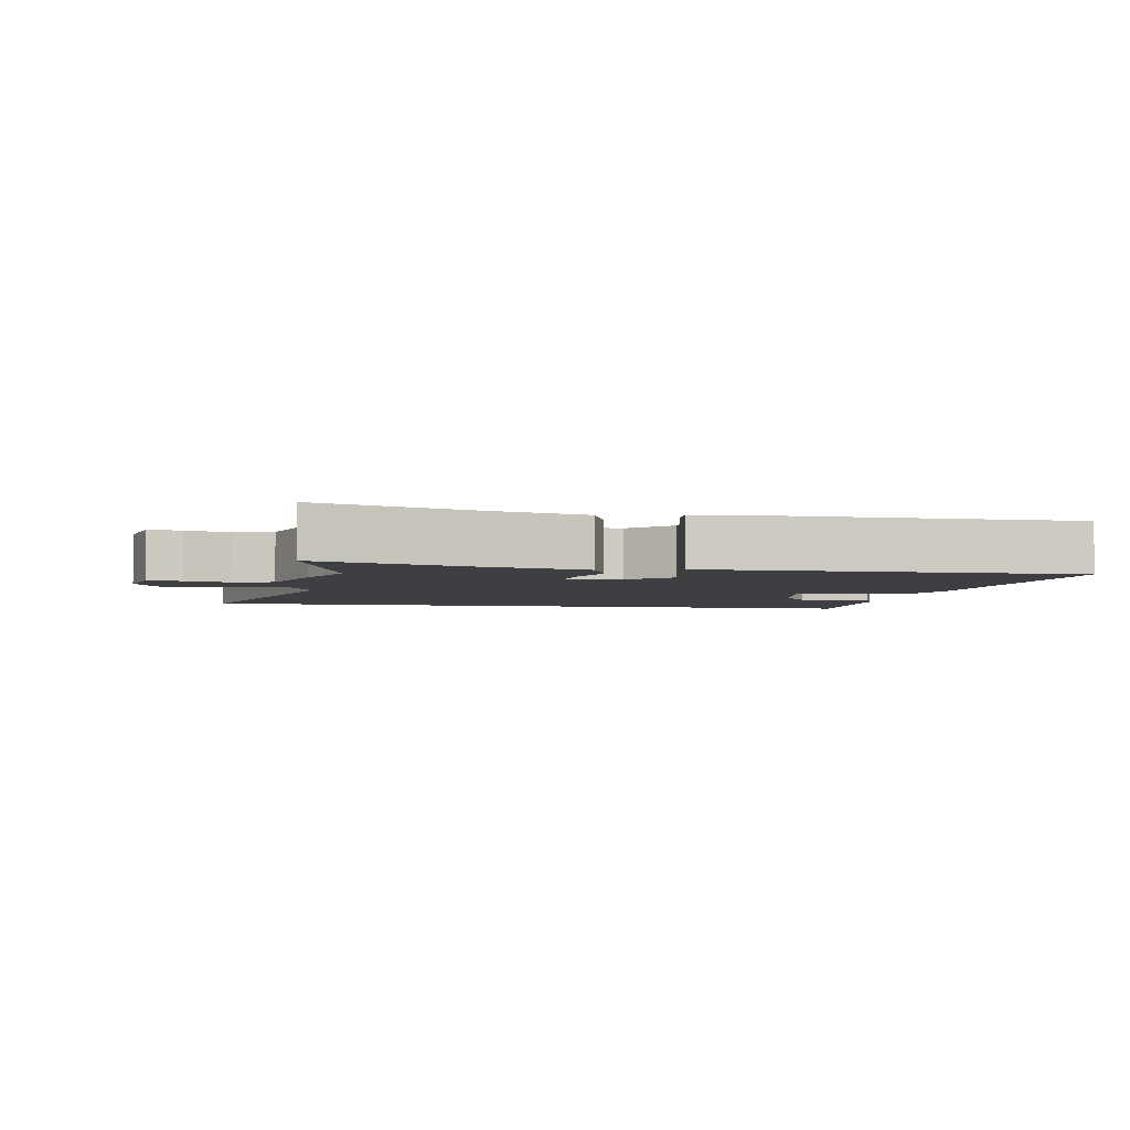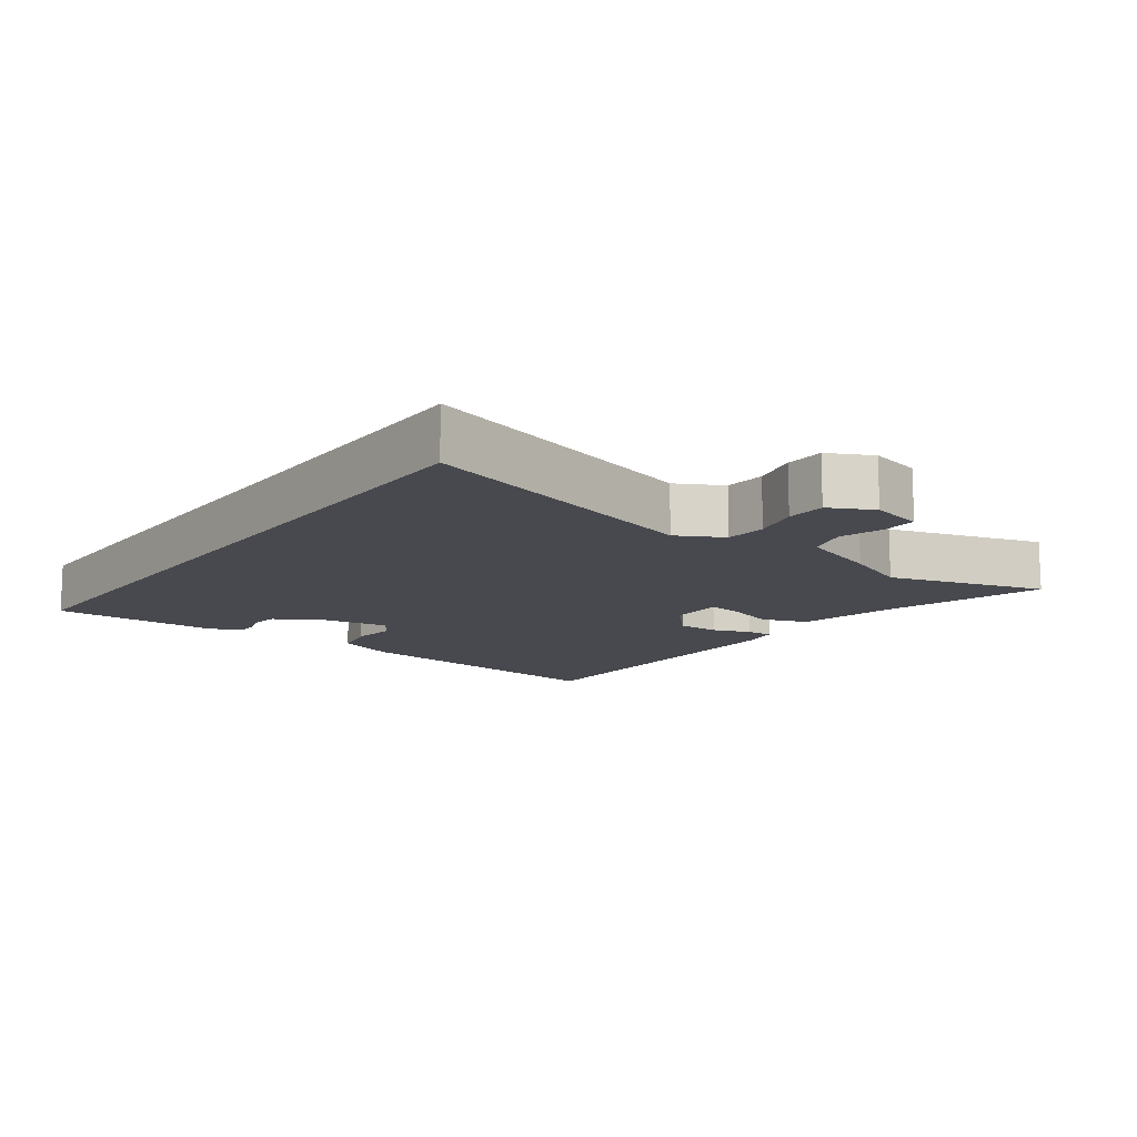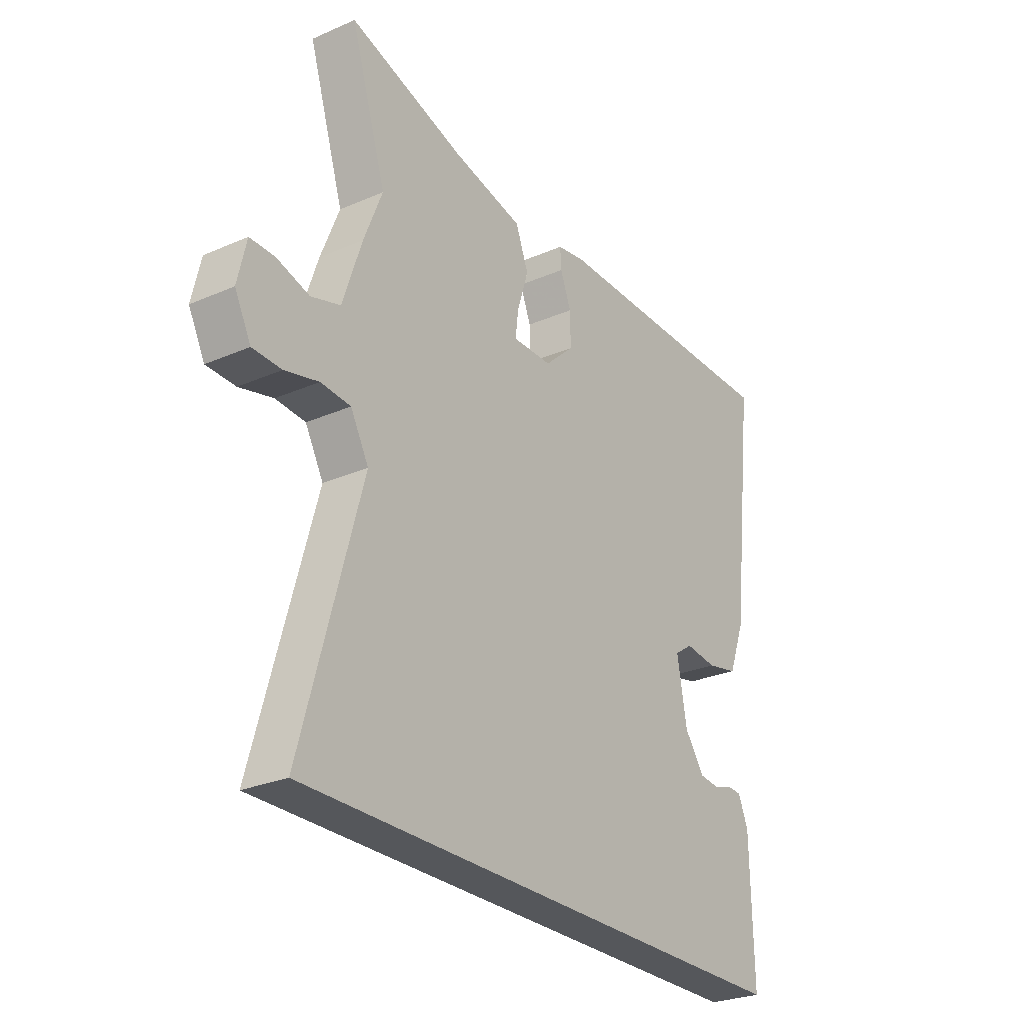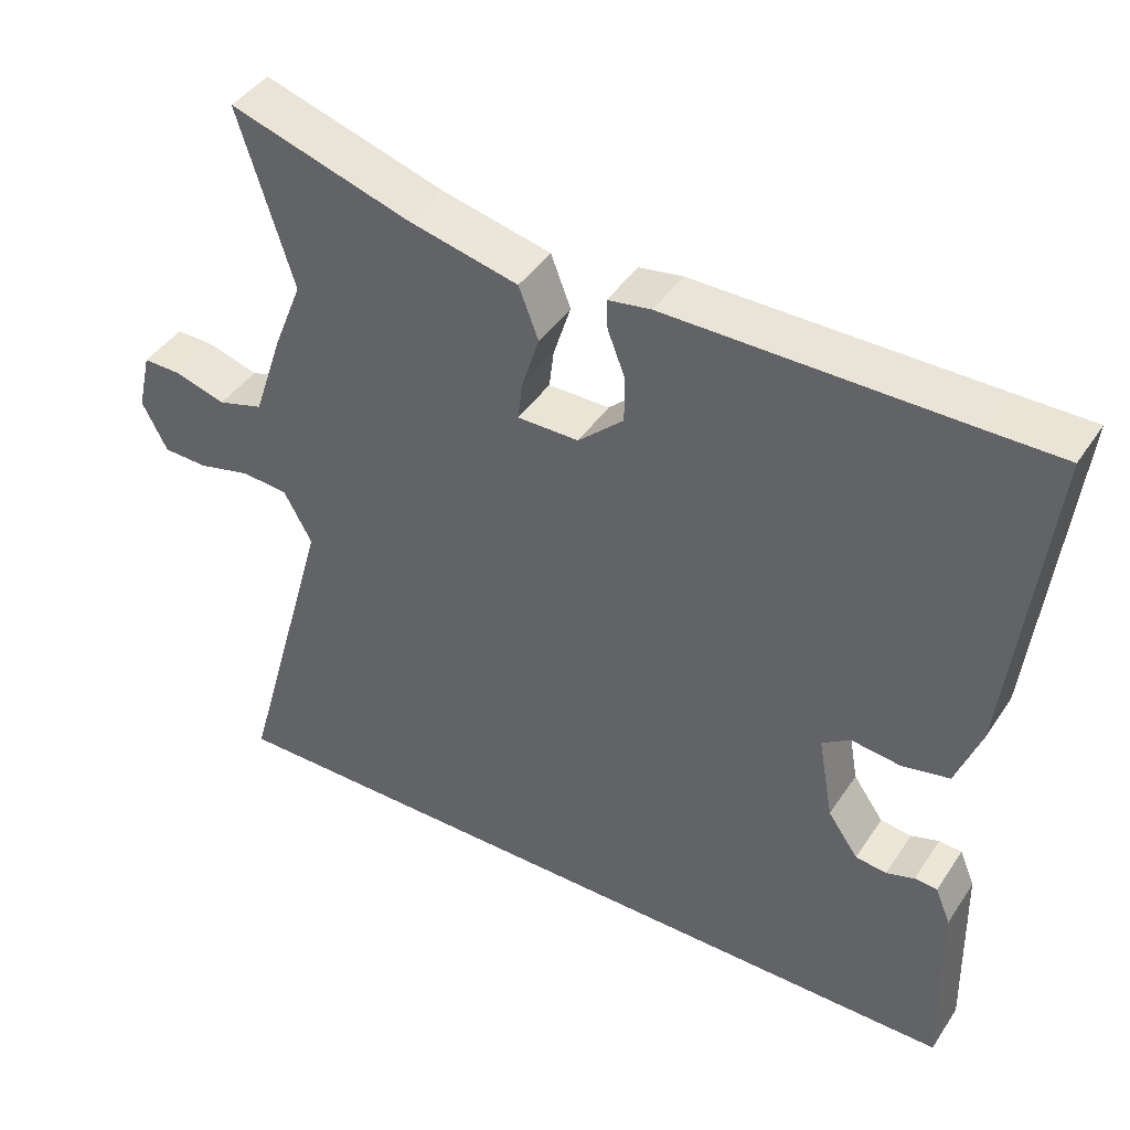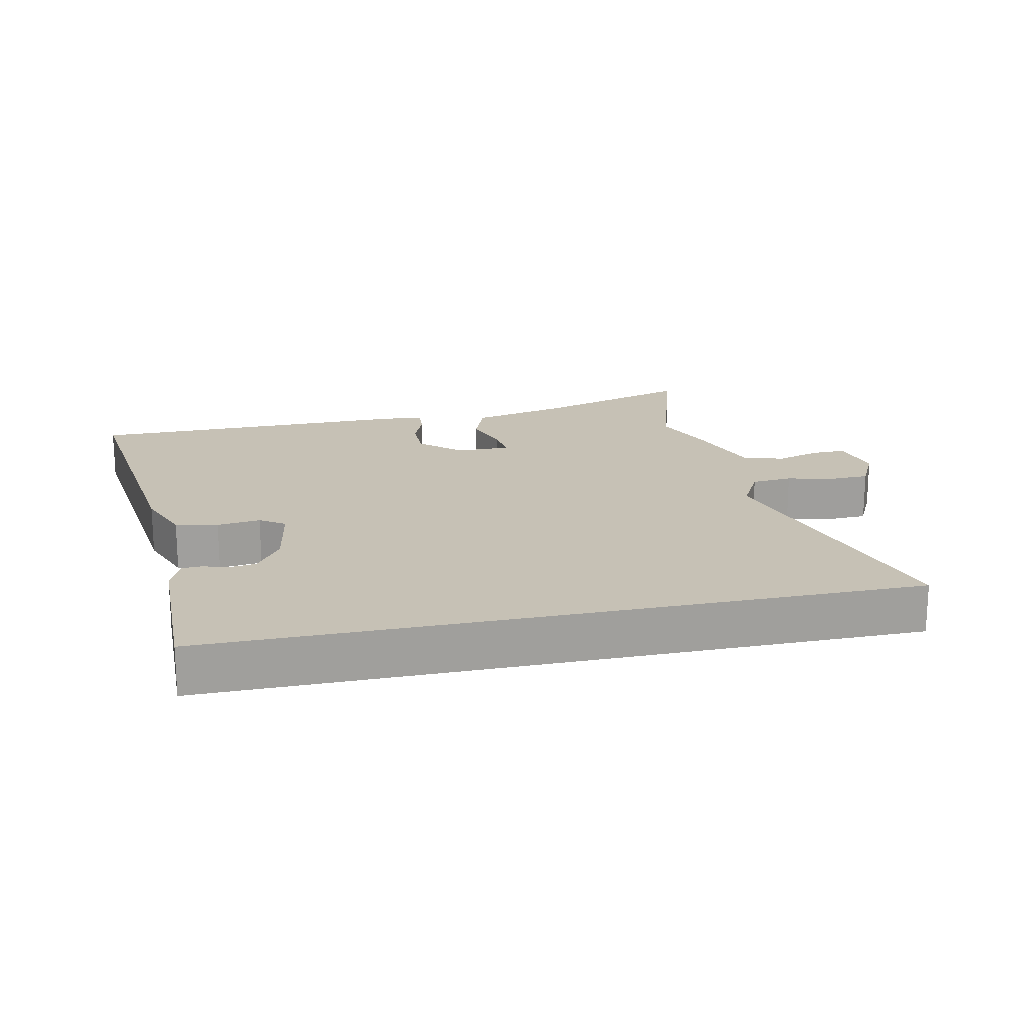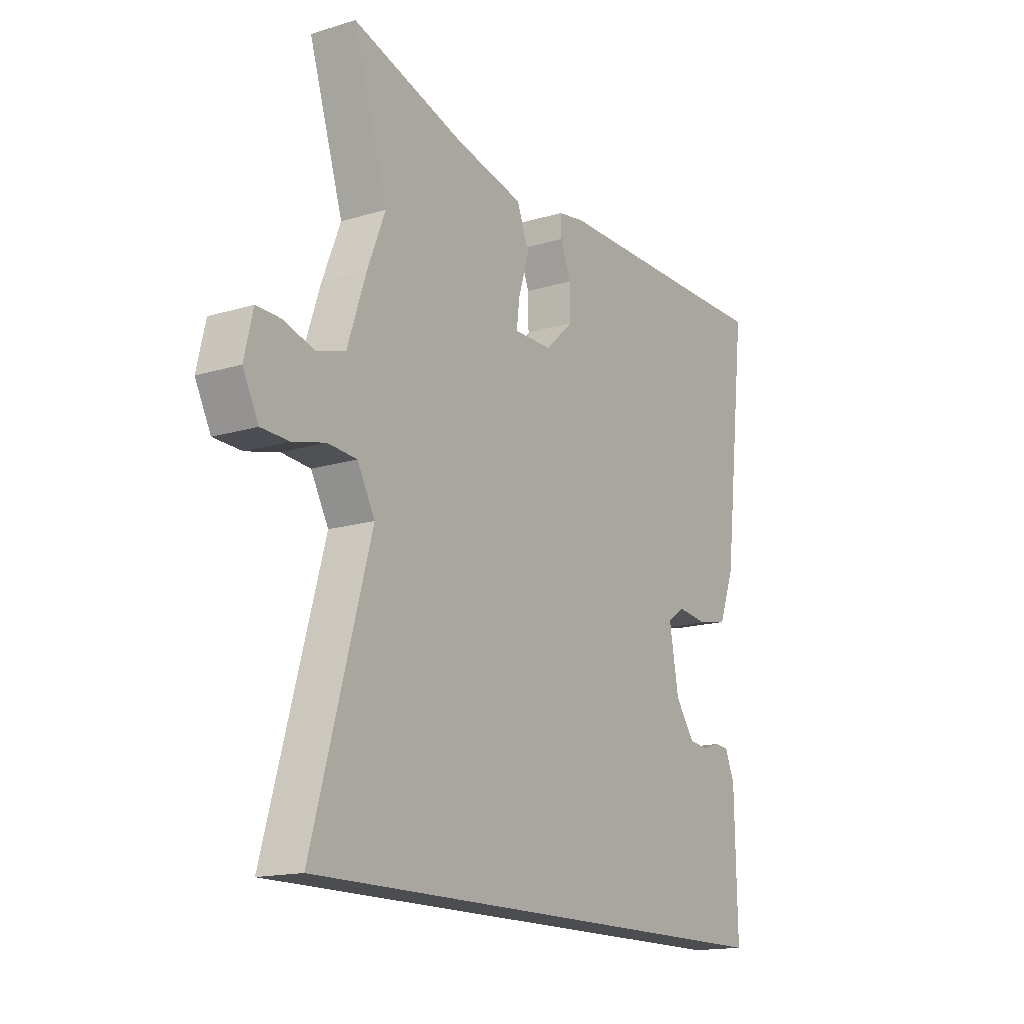
<metadata>
{"format":"obj","ext":"obj","renderer":"f3d","projection":"perspective","resolution":1024,"background":"white","views":[{"elev":-3.8,"azim":-10.2,"up":"+Y"},{"elev":-12.6,"azim":-126.4,"up":"+Y"},{"elev":-27.0,"azim":-55.9,"up":"+Z"},{"elev":42.6,"azim":31.0,"up":"+Z"},{"elev":18.8,"azim":167.7,"up":"+Y"},{"elev":-15.8,"azim":-57.4,"up":"+Z"}]}
</metadata>
<code>
v 0.465 0.07 -0.5
v -0.587 0.07 -0.5
v -0.465 0.07 -0.064
v -0.502 0.07 0.004
v -0.563 0.07 0.009
v -0.632 0.07 -0.008
v -0.691 0.07 -0.006
v -0.724 0.07 0.059
v -0.706 0.07 0.137
v -0.655 0.07 0.136
v -0.589 0.07 0.116
v -0.529 0.07 0.134
v -0.49 0.07 0.251
v -0.452 0.07 0.346
v -0.524 0.07 0.578
v -0.287 0.07 0.504
v -0.142 0.07 0.47
v -0.116 0.07 0.402
v -0.139 0.07 0.329
v -0.145 0.07 0.279
v -0.064 0.07 0.279
v -0.004 0.07 0.334
v -0.005 0.07 0.397
v -0.027 0.07 0.454
v -0.029 0.07 0.493
v 0.028 0.07 0.502
v 0.414 0.07 0.5
v 0.519 0.07 0.5
v 0.47 0.07 0.076
v 0.437 0.07 -0.012
v 0.374 0.07 -0.025
v 0.309 0.07 -0.017
v 0.272 0.07 -0.042
v 0.292 0.07 -0.154
v 0.332 0.07 -0.211
v 0.373 0.07 -0.216
v 0.41 0.07 -0.204
v 0.44 0.07 -0.206
v 0.46 0.07 -0.255
v 0.465 0 -0.5
v -0.587 0 -0.5
v -0.465 0 -0.064
v -0.502 0 0.004
v -0.563 0 0.009
v -0.632 0 -0.008
v -0.691 0 -0.006
v -0.724 0 0.059
v -0.706 0 0.137
v -0.655 0 0.136
v -0.589 0 0.116
v -0.529 0 0.134
v -0.49 0 0.251
v -0.452 0 0.346
v -0.524 0 0.578
v -0.287 0 0.504
v -0.142 0 0.47
v -0.116 0 0.402
v -0.139 0 0.329
v -0.145 0 0.279
v -0.064 0 0.279
v -0.004 0 0.334
v -0.005 0 0.397
v -0.027 0 0.454
v -0.029 0 0.493
v 0.028 0 0.502
v 0.414 0 0.5
v 0.519 0 0.5
v 0.47 0 0.076
v 0.437 0 -0.012
v 0.374 0 -0.025
v 0.309 0 -0.017
v 0.272 0 -0.042
v 0.292 0 -0.154
v 0.332 0 -0.211
v 0.373 0 -0.216
v 0.41 0 -0.204
v 0.44 0 -0.206
v 0.46 0 -0.255
f 36 37 38 39
f 35 36 39 1
f 34 35 1 2
f 33 34 2 3
f 32 33 3 4
f 29 30 31 32
f 27 28 29 32
f 27 32 4 5
f 23 24 25 26
f 22 23 26 27
f 21 22 27
f 16 17 18 19
f 14 15 16 19
f 12 13 14 19
f 12 19 20
f 8 9 10 11
f 8 11 12
f 21 27 5 6
f 8 12 20 21
f 6 7 8 21
f 78 77 76 75
f 40 78 75 74
f 41 40 74 73
f 42 41 73 72
f 43 42 72 71
f 71 70 69 68
f 71 68 67 66
f 44 43 71 66
f 65 64 63 62
f 66 65 62 61
f 66 61 60
f 58 57 56 55
f 58 55 54 53
f 58 53 52 51
f 59 58 51
f 50 49 48 47
f 51 50 47
f 45 44 66 60
f 60 59 51 47
f 60 47 46 45
f 1 40 41 2
f 2 41 42 3
f 3 42 43 4
f 4 43 44 5
f 5 44 45 6
f 6 45 46 7
f 7 46 47 8
f 8 47 48 9
f 9 48 49 10
f 10 49 50 11
f 11 50 51 12
f 12 51 52 13
f 13 52 53 14
f 14 53 54 15
f 15 54 55 16
f 16 55 56 17
f 17 56 57 18
f 18 57 58 19
f 19 58 59 20
f 20 59 60 21
f 21 60 61 22
f 22 61 62 23
f 23 62 63 24
f 24 63 64 25
f 25 64 65 26
f 26 65 66 27
f 27 66 67 28
f 28 67 68 29
f 29 68 69 30
f 30 69 70 31
f 31 70 71 32
f 32 71 72 33
f 33 72 73 34
f 34 73 74 35
f 35 74 75 36
f 36 75 76 37
f 37 76 77 38
f 38 77 78 39
f 39 78 40 1

</code>
